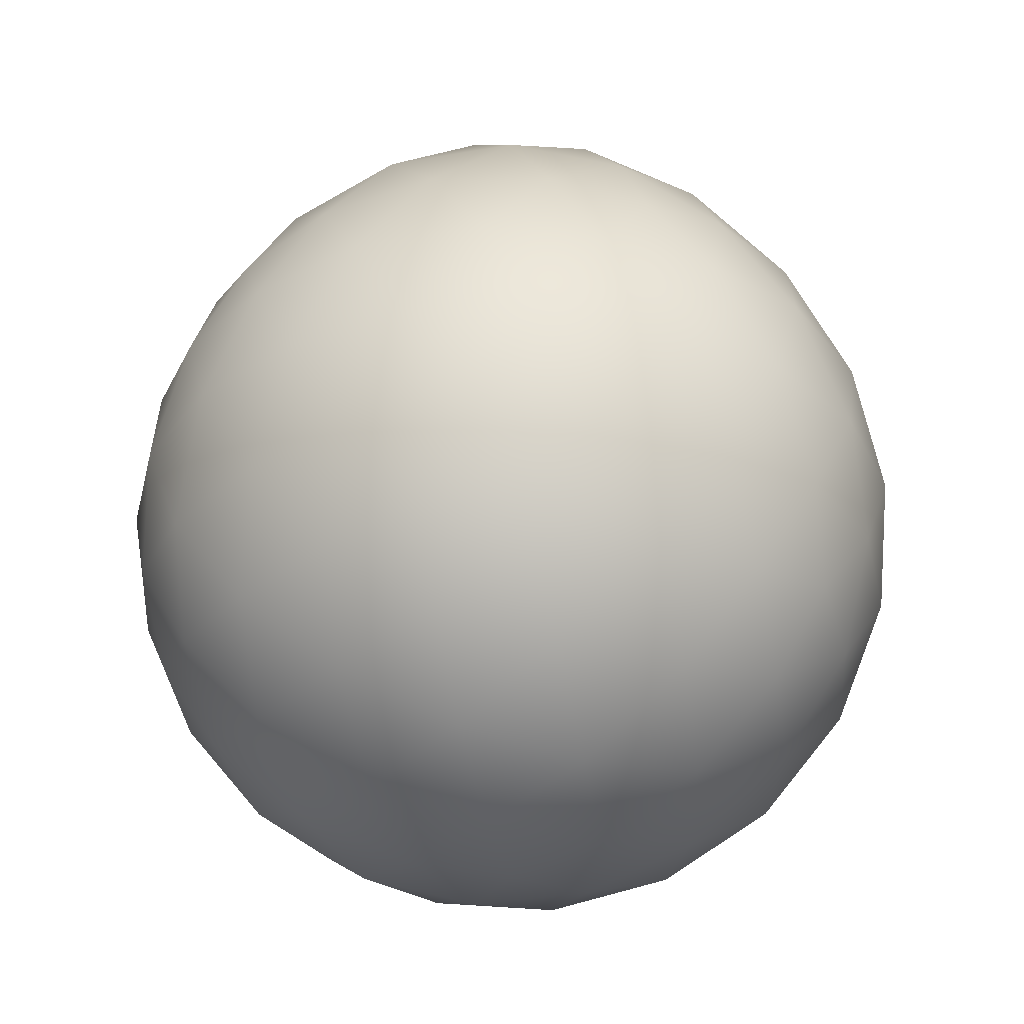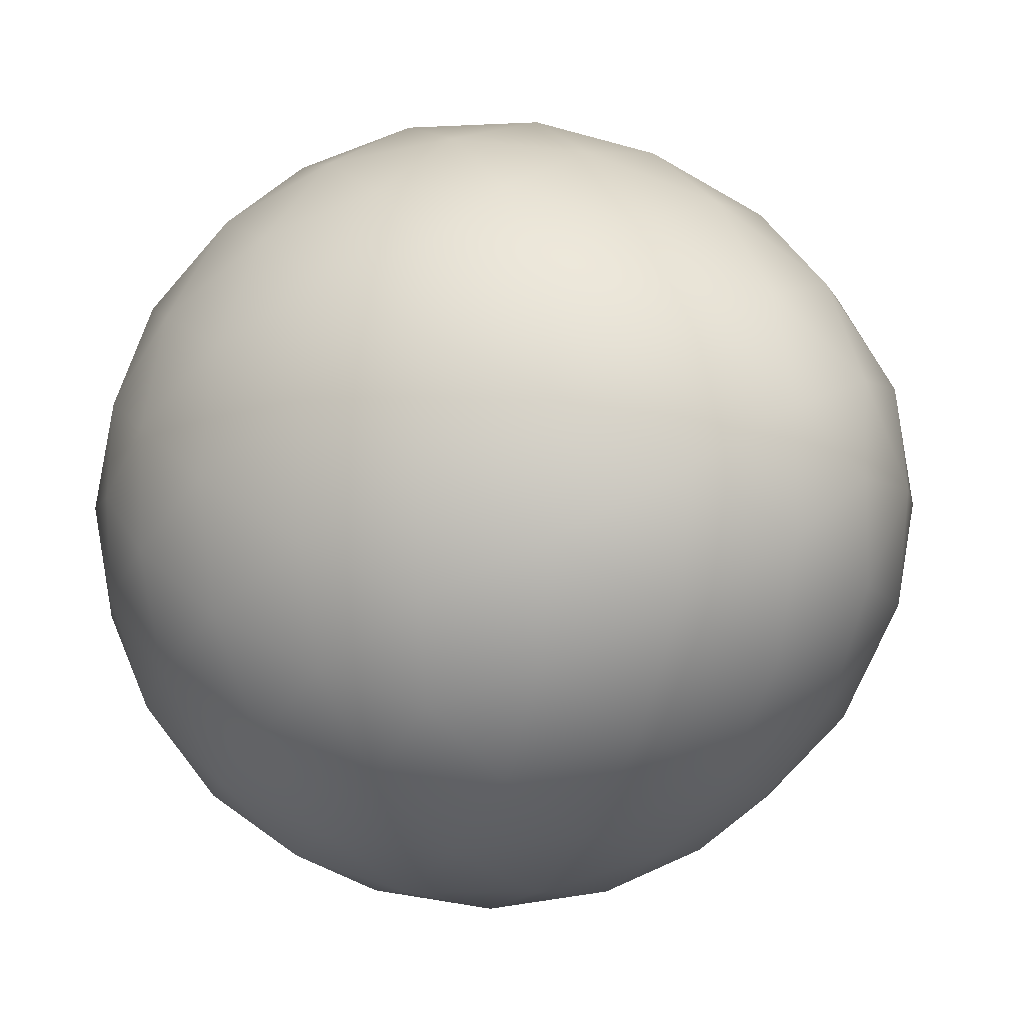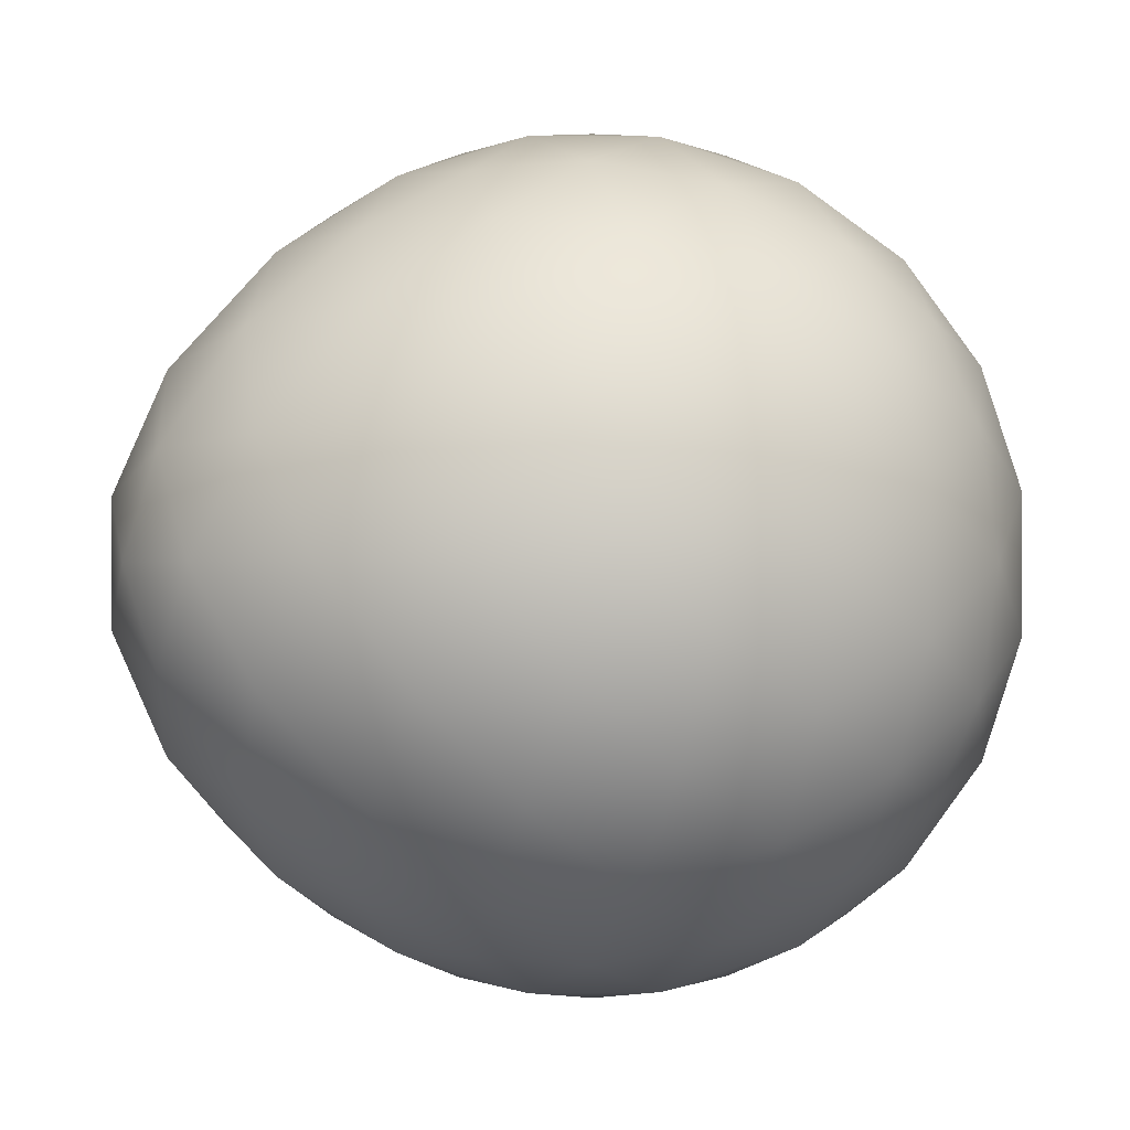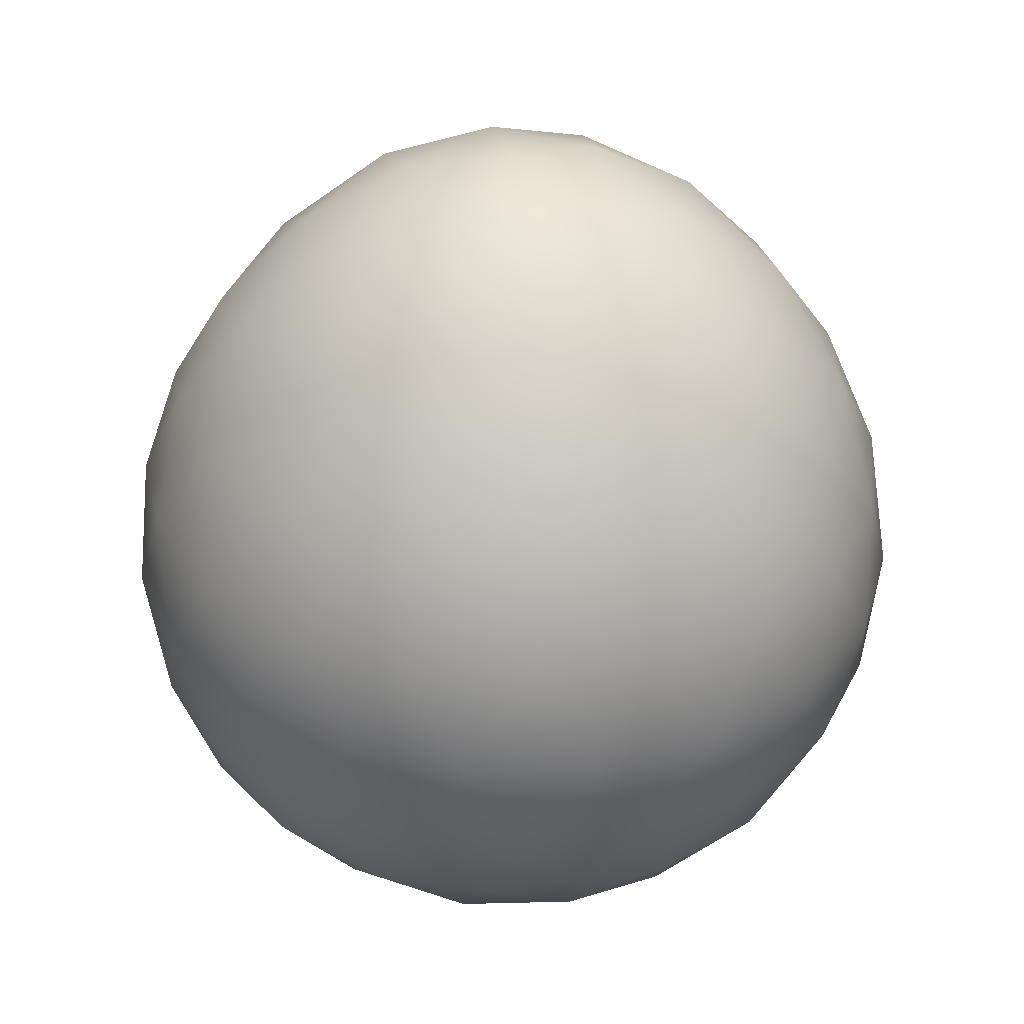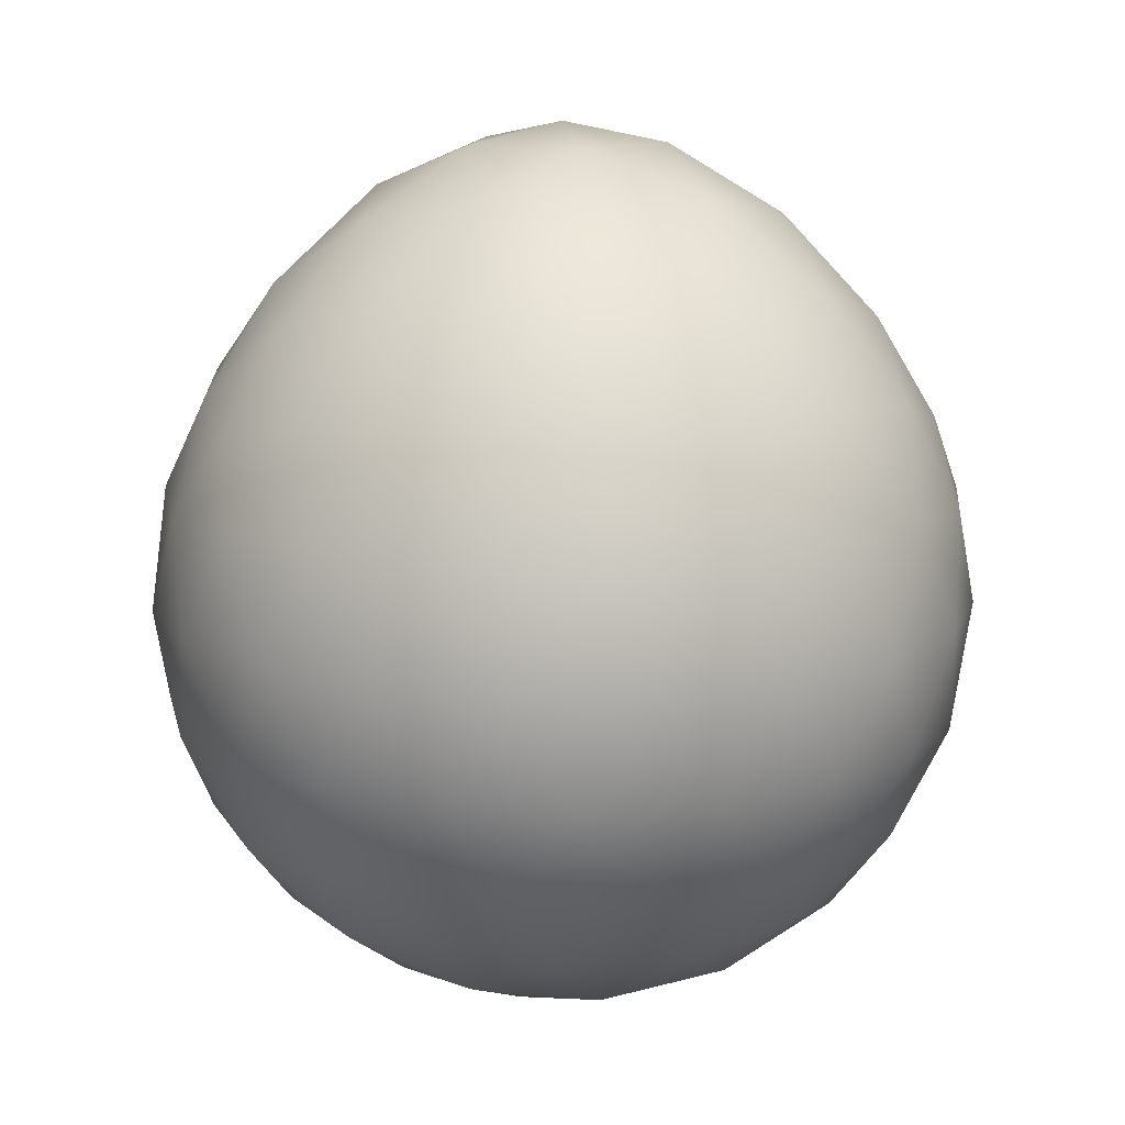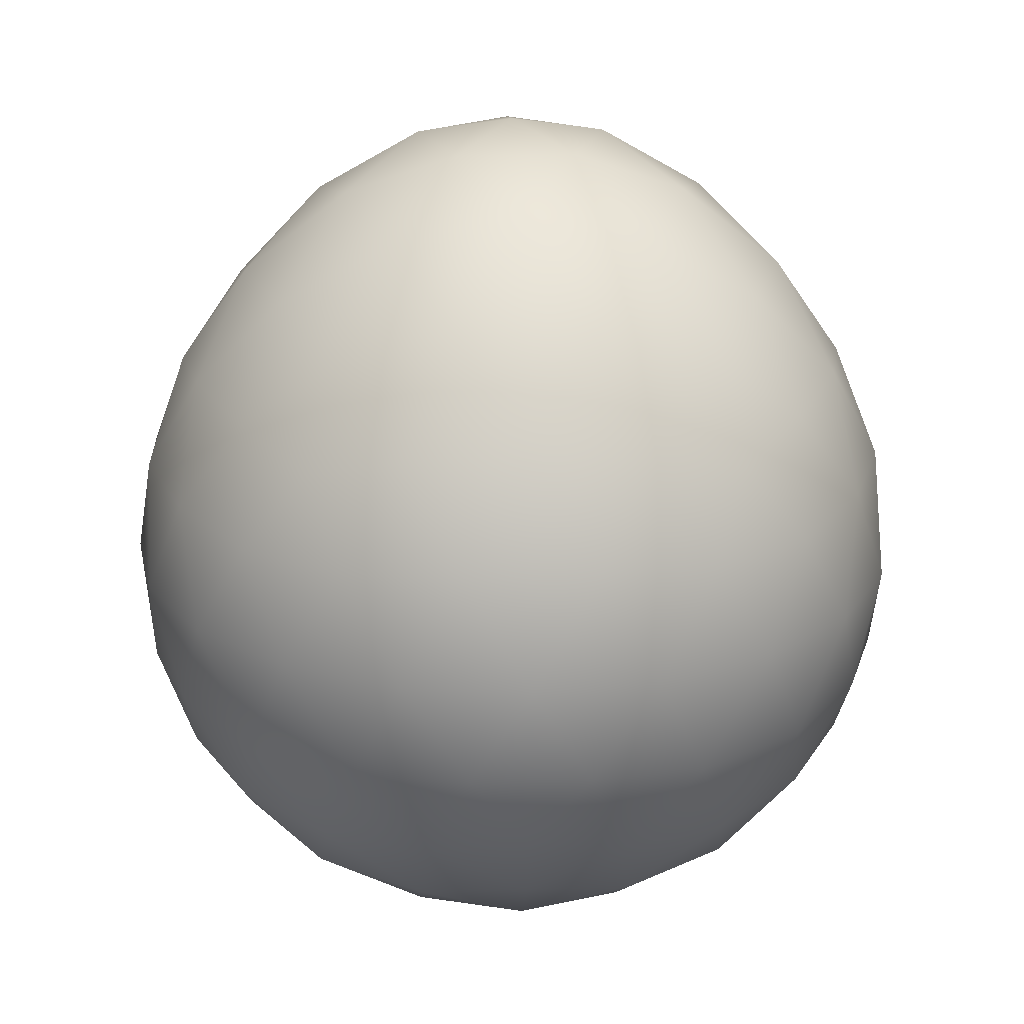
<metadata>
{"format":"obj","ext":"obj","renderer":"f3d","projection":"perspective","resolution":1024,"background":"white","views":[{"elev":-32.9,"azim":-76.2,"up":"+Z"},{"elev":-6.3,"azim":-48.8,"up":"+Y"},{"elev":-0.7,"azim":61.5,"up":"+Y"},{"elev":35.0,"azim":114.4,"up":"+Z"},{"elev":12.6,"azim":-65.7,"up":"+Z"},{"elev":21.0,"azim":-20.8,"up":"+Z"}]}
</metadata>
<code>
g mdlCacheVoid
v -0.011 -0.02158 -0.5336
v -0.08861 -0.2604 -0.5015
v 0.1922 -0.1692 -0.5015
v 0.1272 -0.4469 -0.428
v -0.1735 -0.5216 -0.3842
v 0.4143 -0.3306 -0.3842
v 0.04179 -0.7098 -0.2572
v -0.2438 -0.7381 -0.1911
v 0.3508 -0.6094 -0.2572
v 0.5985 -0.4644 -0.1911
v -0.04064 -0.8858 -0.03586
v -0.2874 -0.8722 0.01922
v 0.2519 -0.8306 -0.05929
v 0.5209 -0.7033 -0.03586
v 0.7126 -0.5473 0.01922
v -0.1662 -0.977 0.2153
v -0.447 -0.8858 0.2153
v 0.1272 -0.9726 0.19
v 0.4362 -0.8722 0.19
v -0.32 -0.9726 0.4664
v -0.5988 -0.8306 0.4664
v -0.011 -1.022 0.4664
v -0.4582 -0.8722 0.7428
v -0.6982 -0.7033 0.7176
v 0.6762 -0.7033 0.2153
v 0.298 -0.9726 0.4664
v -0.1492 -0.9726 0.7428
v -0.5429 -0.7033 0.9795
v -0.7346 -0.5473 0.9196
v -0.6205 -0.4644 1.157
v -0.2739 -0.8306 1.005
v -0.3728 -0.6094 1.237
v -0.4363 -0.3306 1.4
v 0.1442 -0.977 0.7176
v 0.5768 -0.8306 0.4664
v 0.01864 -0.8858 0.9795
v -0.1492 -0.4469 1.459
v -0.2142 -0.1692 1.564
v -0.06379 -0.7098 1.237
v 0.06661 -0.2604 1.564
v -0.011 -0.02158 1.613
v 0.1515 -0.5216 1.4
v 0.2218 -0.7381 1.157
v 0.2654 -0.8722 0.9196
v 0.425 -0.8858 0.7176
v 0.473 -0.7381 0.9795
v 0.2218 -0.7381 1.157
v 0.6598 -0.7098 0.7428
v 0.4362 -0.5473 1.237
v 0.1515 -0.5216 1.4
v 0.798 -0.6094 0.4664
v 0.6772 -0.5216 1.005
v 0.3508 -0.2844 1.459
v 0.06661 -0.2604 1.564
v 0.2401 -0.02158 1.564
v -0.011 -0.02158 1.613
v 0.5147 -0.02158 1.4
v 0.6272 -0.2844 1.237
v 0.7424 -0.02158 1.157
v 0.8201 -0.2604 0.9795
v 0.8834 -0.02158 0.9196
v 0.8508 -0.4469 0.7428
v 0.9456 -0.1692 0.7176
v 0.9401 -0.3306 0.4664
v 0.8497 -0.4644 0.2153
v 0.8017 -0.3168 -0.03586
v 0.5985 -0.4644 -0.1911
v 0.9362 -0.184 0.19
v 0.989 -0.02158 0.4664
v 0.9456 0.126 0.7176
v 0.6598 -0.184 -0.2572
v 0.4143 -0.3306 -0.3842
v 0.8396 -0.02158 -0.05929
v 0.9362 0.1409 0.19
v 0.4362 -0.02158 -0.428
v 0.1922 -0.1692 -0.5015
v 0.6598 0.1409 -0.2572
v 0.1922 0.126 -0.5015
v -0.011 -0.02158 -0.5336
v 0.4143 0.2874 -0.3842
v 0.5985 0.4213 -0.1911
v 0.8017 0.2737 -0.03586
v 0.7126 0.5041 0.01922
v 0.9401 0.2874 0.4664
v 0.8497 0.4213 0.2153
v 0.8508 0.4037 0.7428
v 0.798 0.5662 0.4664
v 0.6762 0.6601 0.2153
v 0.8201 0.2173 0.9795
v 0.7424 -0.02158 1.157
v 0.6272 0.2413 1.237
v 0.5147 -0.02158 1.4
v 0.6772 0.4784 1.005
v 0.6598 0.6666 0.7428
v 0.3508 0.2413 1.459
v 0.2401 -0.02158 1.564
v 0.4362 0.5041 1.237
v 0.06661 0.2173 1.564
v -0.011 -0.02158 1.613
v 0.1515 0.4784 1.4
v 0.2218 0.695 1.157
v 0.473 0.695 0.9795
v 0.2654 0.8291 0.9196
v 0.5768 0.7874 0.4664
v 0.425 0.8426 0.7176
v 0.4362 0.8291 0.19
v 0.298 0.9295 0.4664
v 0.1442 0.9338 0.7176
v 0.5209 0.6601 -0.03586
v 0.5985 0.4213 -0.1911
v 0.3508 0.5662 -0.2572
v 0.4143 0.2874 -0.3842
v 0.2519 0.7874 -0.05929
v 0.1272 0.9295 0.19
v 0.1272 0.4037 -0.428
v 0.1922 0.126 -0.5015
v 0.04179 0.6666 -0.2572
v -0.08861 0.2173 -0.5015
v -0.011 -0.02158 -0.5336
v -0.1735 0.4784 -0.3842
v -0.2438 0.695 -0.1911
v -0.04064 0.8426 -0.03586
v -0.2874 0.8291 0.01922
v -0.011 0.9784 0.4664
v -0.1662 0.9338 0.2153
v -0.1492 0.9295 0.7428
v -0.32 0.9295 0.4664
v -0.447 0.8426 0.2153
v 0.01864 0.8426 0.9795
v 0.2218 0.695 1.157
v -0.06379 0.6666 1.237
v 0.1515 0.4784 1.4
v -0.2739 0.7874 1.005
v -0.4582 0.8291 0.7428
v -0.1492 0.4037 1.459
v 0.06661 0.2173 1.564
v -0.3728 0.5662 1.237
v -0.2142 0.126 1.564
v -0.011 -0.02158 1.613
v -0.4363 0.2874 1.4
v -0.6205 0.4213 1.157
v -0.5429 0.6601 0.9795
v -0.7346 0.5041 0.9196
v -0.5988 0.7874 0.4664
v -0.6982 0.6601 0.7176
v -0.6818 0.6666 0.19
v -0.82 0.5662 0.4664
v -0.8717 0.4213 0.7176
v -0.495 0.695 -0.03586
v -0.2438 0.695 -0.1911
v -0.4582 0.5041 -0.2572
v -0.1735 0.4784 -0.3842
v -0.6992 0.4784 -0.05929
v -0.8728 0.4037 0.19
v -0.3728 0.2413 -0.428
v -0.08861 0.2173 -0.5015
v -0.6492 0.2413 -0.2572
v -0.2621 -0.02158 -0.5015
v -0.011 -0.02158 -0.5336
v -0.5367 -0.02158 -0.3842
v -0.7644 -0.02158 -0.1911
v -0.8421 0.2173 -0.03586
v -0.9054 -0.02158 0.01923
v -0.9621 0.2874 0.4664
v -0.9676 0.126 0.2153
v -0.9582 0.1409 0.7428
v -1.011 -0.02158 0.4664
v -0.9676 -0.1692 0.2153
v -0.8237 0.2737 0.9795
v -0.6205 0.4213 1.157
v -0.6818 0.1409 1.237
v -0.4363 0.2874 1.4
v -0.8616 -0.02158 1.005
v -0.9582 -0.184 0.7428
v -0.4582 -0.02158 1.459
v -0.2142 0.126 1.564
v -0.6818 -0.184 1.237
v -0.2142 -0.1692 1.564
v -0.011 -0.02158 1.613
v -0.4363 -0.3306 1.4
v -0.6205 -0.4644 1.157
v -0.8237 -0.3168 0.9795
v -0.7346 -0.5473 0.9196
v -0.8717 -0.4644 0.7176
v -0.6982 -0.7033 0.7176
v -0.9621 -0.3306 0.4664
v -0.82 -0.6094 0.4664
v -0.5988 -0.8306 0.4664
v -0.8728 -0.4469 0.19
v -0.6818 -0.7098 0.19
v -0.447 -0.8858 0.2153
v -0.8421 -0.2604 -0.03586
v -0.7644 -0.02158 -0.1911
v -0.6992 -0.5216 -0.05929
v -0.495 -0.7381 -0.03586
v -0.2874 -0.8722 0.01922
v -0.2438 -0.7381 -0.1911
v -0.6492 -0.2844 -0.2572
v -0.5367 -0.02158 -0.3842
v -0.4582 -0.5473 -0.2572
v -0.1735 -0.5216 -0.3842
v -0.3728 -0.2844 -0.428
v -0.2621 -0.02158 -0.5015
v -0.08861 -0.2604 -0.5015
v -0.011 -0.02158 -0.5336
g mdlCacheVoid_0
f 3 2 1
f 3 4 2
f 4 5 2
f 6 4 3
f 4 7 5
f 7 8 5
f 6 9 4
f 9 7 4
f 10 9 6
f 7 11 8
f 11 12 8
f 9 13 7
f 13 11 7
f 10 14 9
f 14 13 9
f 15 14 10
f 11 16 12
f 16 17 12
f 13 18 11
f 11 18 16
f 14 19 13
f 13 19 18
f 16 20 17
f 20 21 17
f 18 22 16
f 22 20 16
f 20 23 21
f 23 24 21
f 15 25 14
f 14 25 19
f 19 26 18
f 18 26 22
f 22 27 20
f 27 23 20
f 23 28 24
f 28 29 24
f 28 30 29
f 31 28 23
f 27 31 23
f 28 32 30
f 31 32 28
f 32 33 30
f 34 27 22
f 26 34 22
f 19 35 26
f 25 35 19
f 36 31 27
f 34 36 27
f 32 37 33
f 37 38 33
f 31 39 32
f 36 39 31
f 39 37 32
f 37 40 38
f 40 41 38
f 42 40 37
f 39 42 37
f 43 42 39
f 36 43 39
f 44 43 36
f 44 36 34
f 45 44 34
f 26 45 34
f 35 45 26
f 46 44 45
f 46 47 44
f 48 45 35
f 48 46 45
f 46 49 47
f 49 50 47
f 51 48 35
f 51 35 25
f 52 46 48
f 52 49 46
f 49 53 50
f 53 54 50
f 53 55 54
f 55 56 54
f 57 55 53
f 58 53 49
f 58 57 53
f 52 58 49
f 59 57 58
f 60 59 58
f 60 58 52
f 61 59 60
f 62 52 48
f 60 52 62
f 62 48 51
f 63 60 62
f 61 60 63
f 64 62 51
f 63 62 64
f 64 51 65
f 65 51 25
f 65 25 15
f 66 65 15
f 67 66 15
f 68 64 65
f 66 68 65
f 69 63 64
f 68 69 64
f 70 61 63
f 69 70 63
f 67 71 66
f 72 71 67
f 73 68 66
f 71 73 66
f 74 69 68
f 73 74 68
f 72 75 71
f 76 75 72
f 71 77 73
f 75 77 71
f 76 78 75
f 79 78 76
f 78 80 75
f 75 80 77
f 80 81 77
f 77 82 73
f 77 81 82
f 82 74 73
f 81 83 82
f 74 84 69
f 84 70 69
f 82 85 74
f 83 85 82
f 85 84 74
f 86 70 84
f 87 84 85
f 87 86 84
f 88 85 83
f 88 87 85
f 86 89 70
f 89 61 70
f 89 90 61
f 89 91 90
f 91 92 90
f 93 89 86
f 93 91 89
f 94 86 87
f 94 93 86
f 91 95 92
f 95 96 92
f 93 97 91
f 97 95 91
f 95 98 96
f 98 99 96
f 100 98 95
f 97 100 95
f 101 100 97
f 102 97 93
f 102 101 97
f 102 93 94
f 103 101 102
f 104 94 87
f 104 87 88
f 105 102 94
f 103 102 105
f 105 94 104
f 106 104 88
f 107 105 104
f 106 107 104
f 108 103 105
f 107 108 105
f 109 106 88
f 109 88 83
f 109 83 110
f 111 109 110
f 111 110 112
f 113 106 109
f 113 109 111
f 114 107 106
f 113 114 106
f 115 111 112
f 115 112 116
f 117 113 111
f 117 111 115
f 118 115 116
f 118 116 119
f 120 115 118
f 120 117 115
f 121 117 120
f 122 113 117
f 121 122 117
f 122 114 113
f 123 122 121
f 114 124 107
f 124 108 107
f 122 125 114
f 123 125 122
f 125 124 114
f 126 108 124
f 127 124 125
f 127 126 124
f 128 125 123
f 128 127 125
f 126 129 108
f 129 103 108
f 129 130 103
f 129 131 130
f 131 132 130
f 133 129 126
f 133 131 129
f 134 126 127
f 134 133 126
f 131 135 132
f 135 136 132
f 133 137 131
f 137 135 131
f 135 138 136
f 138 139 136
f 140 138 135
f 137 140 135
f 141 140 137
f 142 137 133
f 142 141 137
f 142 133 134
f 143 141 142
f 144 134 127
f 144 127 128
f 145 142 134
f 143 142 145
f 145 134 144
f 146 144 128
f 147 145 144
f 146 147 144
f 148 143 145
f 147 148 145
f 149 146 128
f 149 128 123
f 149 123 150
f 151 149 150
f 151 150 152
f 153 146 149
f 153 149 151
f 154 147 146
f 153 154 146
f 155 151 152
f 155 152 156
f 157 153 151
f 157 151 155
f 158 155 156
f 158 156 159
f 160 155 158
f 160 157 155
f 161 157 160
f 162 153 157
f 161 162 157
f 162 154 153
f 163 162 161
f 154 164 147
f 164 148 147
f 162 165 154
f 163 165 162
f 165 164 154
f 166 148 164
f 167 164 165
f 167 166 164
f 168 165 163
f 168 167 165
f 166 169 148
f 169 143 148
f 169 170 143
f 169 171 170
f 171 172 170
f 173 169 166
f 173 171 169
f 174 166 167
f 174 173 166
f 171 175 172
f 175 176 172
f 173 177 171
f 177 175 171
f 175 178 176
f 178 179 176
f 180 178 175
f 177 180 175
f 181 180 177
f 182 177 173
f 182 181 177
f 182 173 174
f 183 181 182
f 183 182 184
f 184 182 174
f 185 183 184
f 184 174 186
f 186 174 167
f 186 167 168
f 187 185 184
f 187 184 186
f 188 185 187
f 189 186 168
f 189 187 186
f 190 188 187
f 190 187 189
f 191 188 190
f 192 189 168
f 192 168 163
f 192 163 193
f 194 190 189
f 194 189 192
f 195 191 190
f 195 190 194
f 196 191 195
f 196 195 197
f 198 192 193
f 194 192 198
f 198 193 199
f 197 195 200
f 195 194 200
f 200 194 198
f 197 200 201
f 202 198 199
f 200 198 202
f 201 200 202
f 202 199 203
f 201 202 204
f 204 202 203
f 204 203 205

</code>
